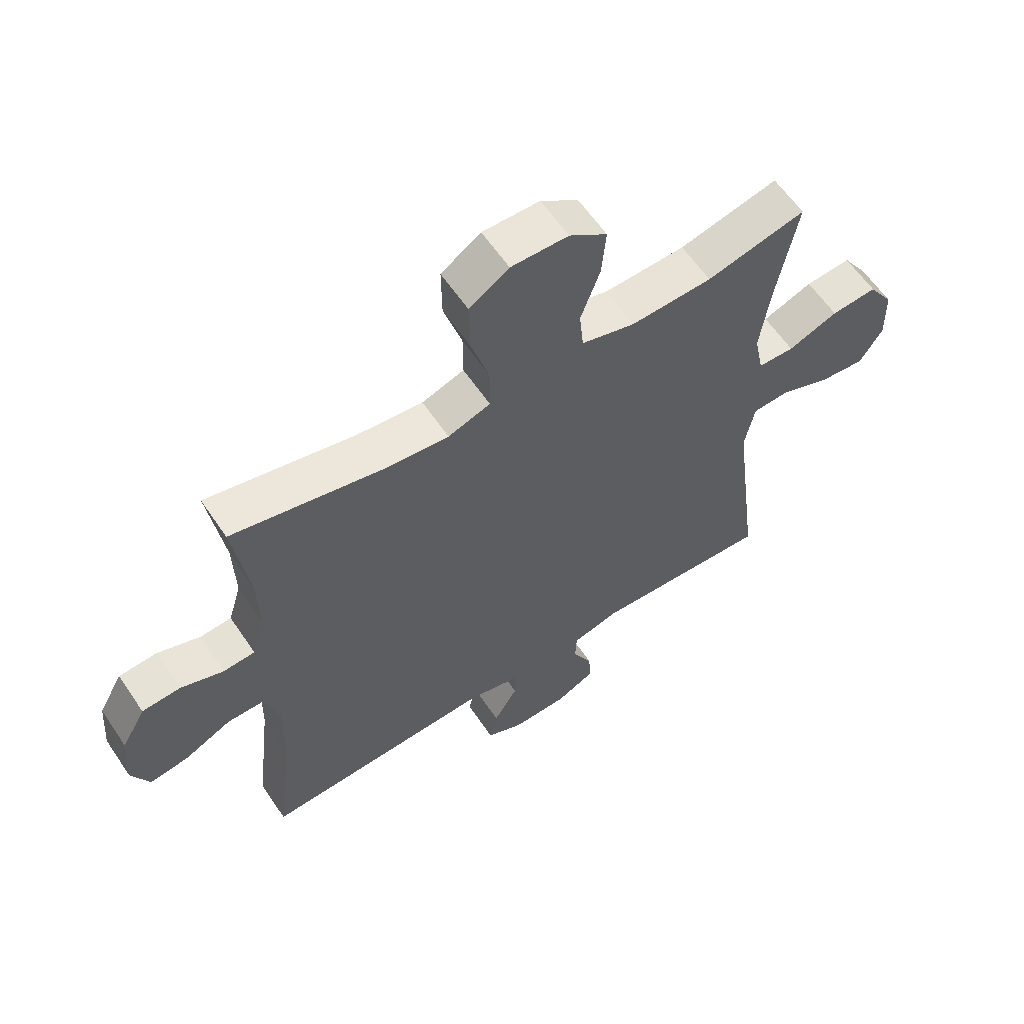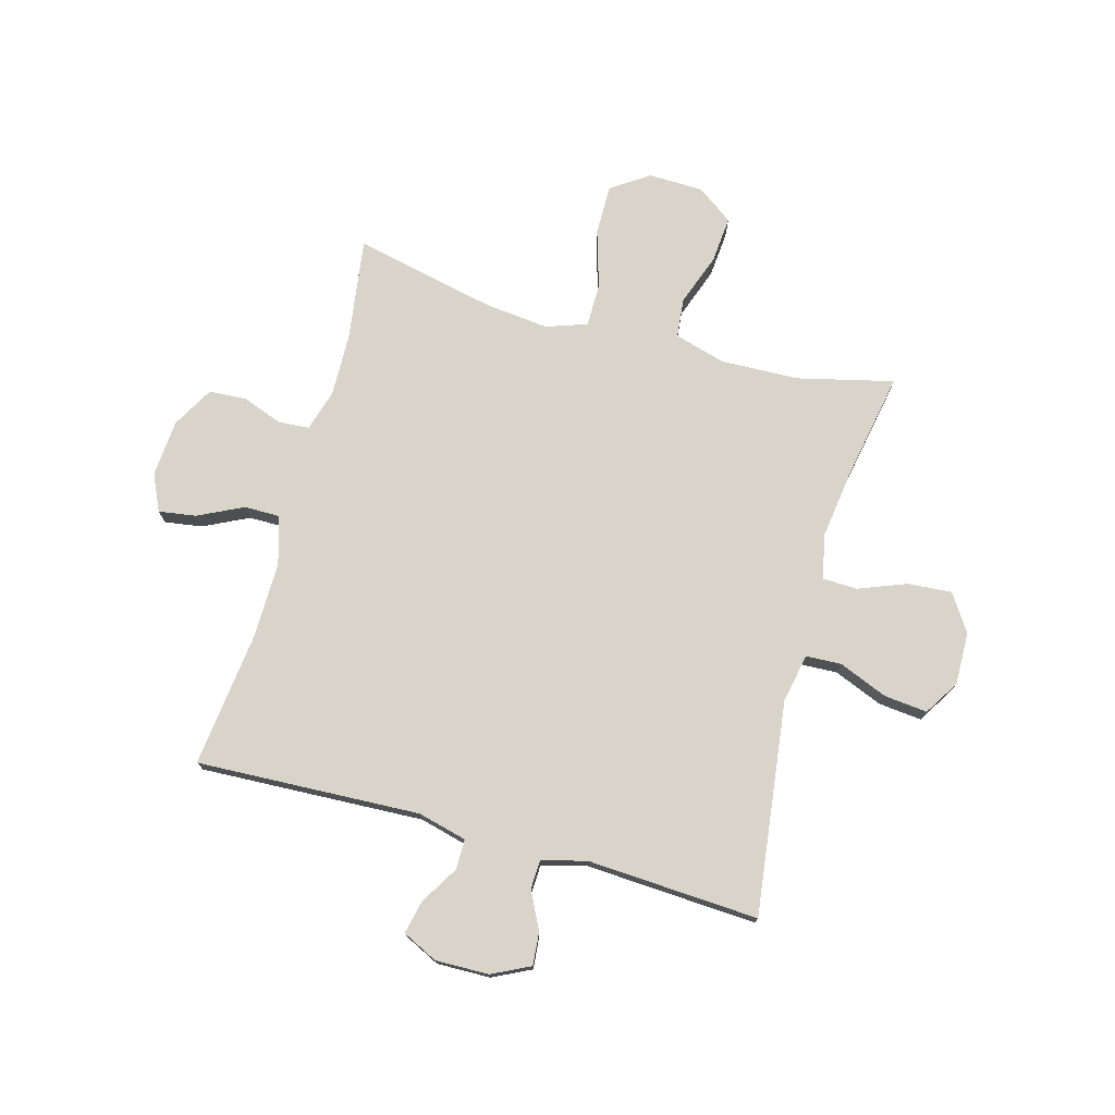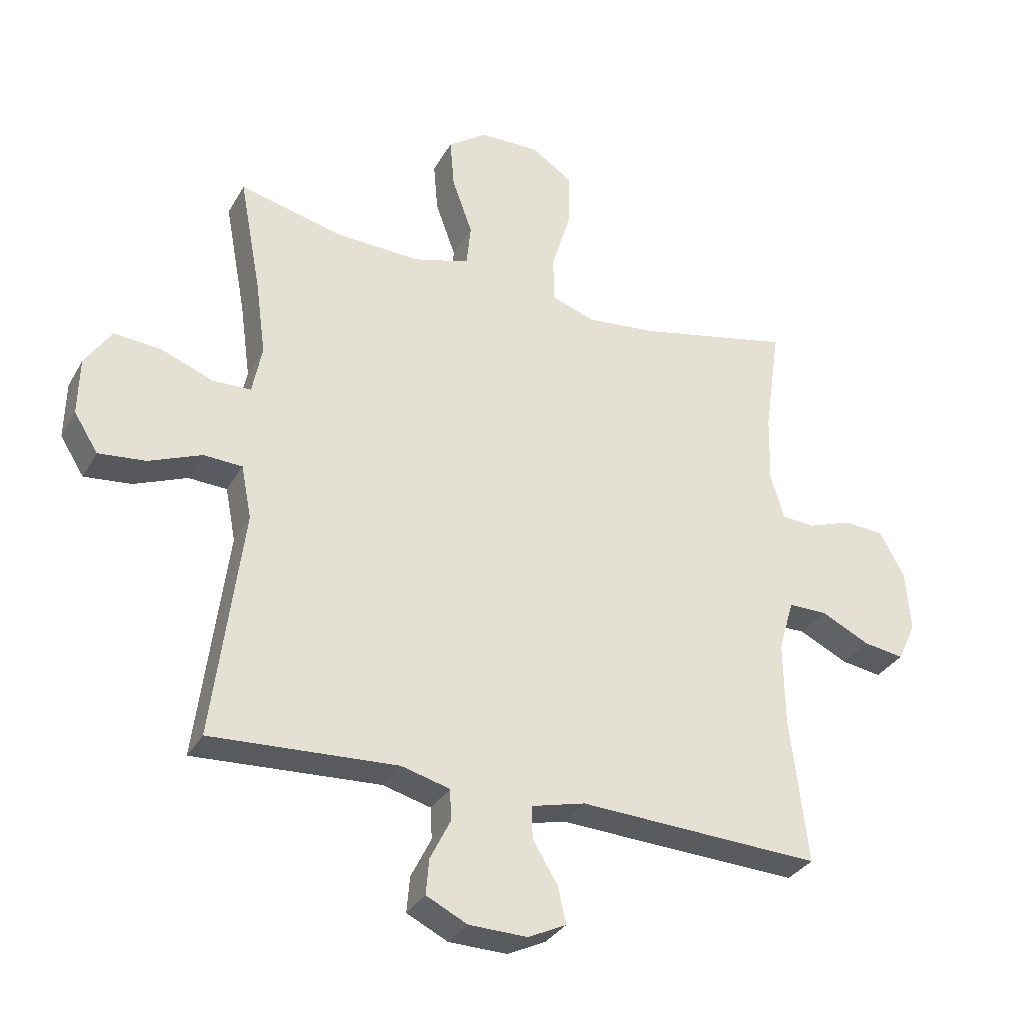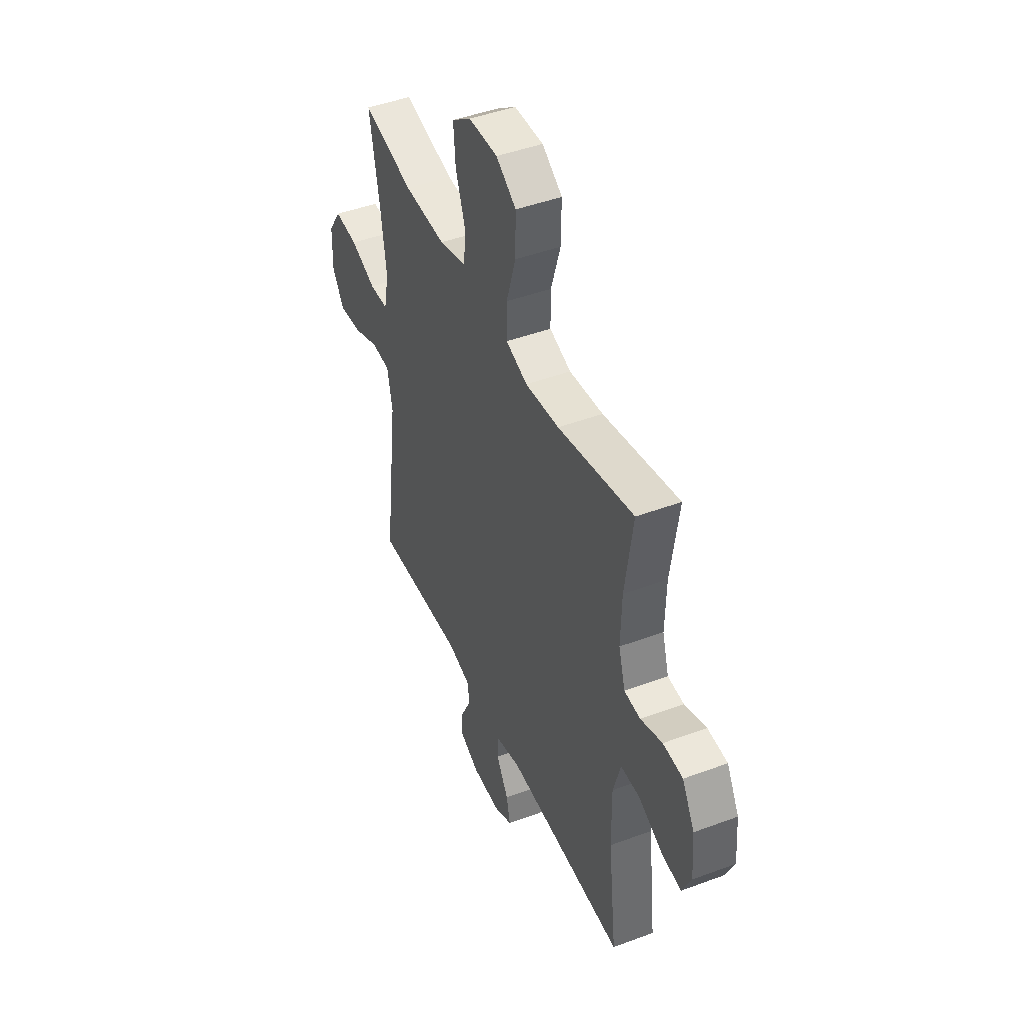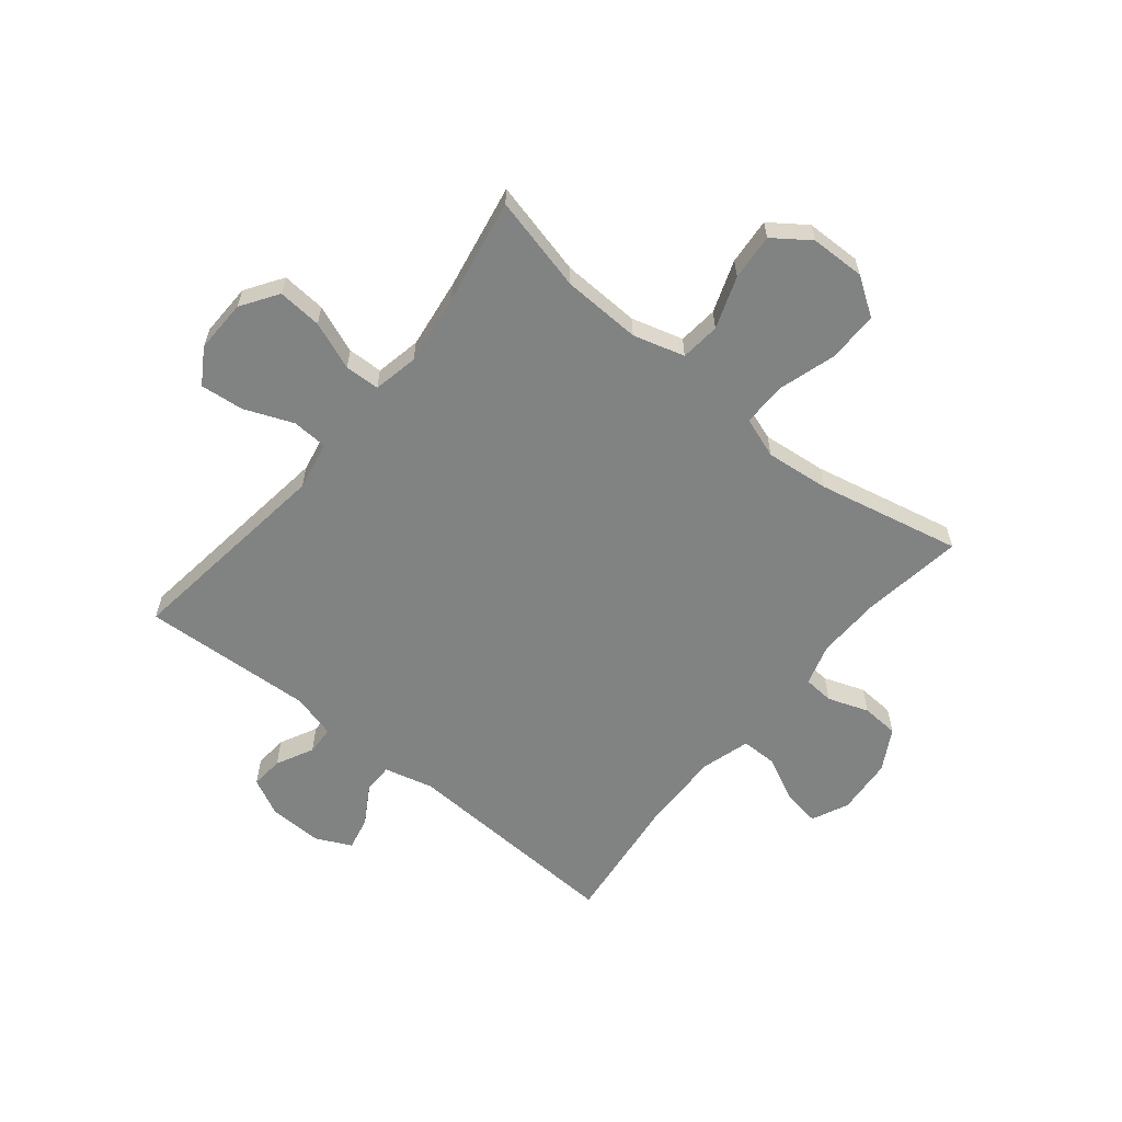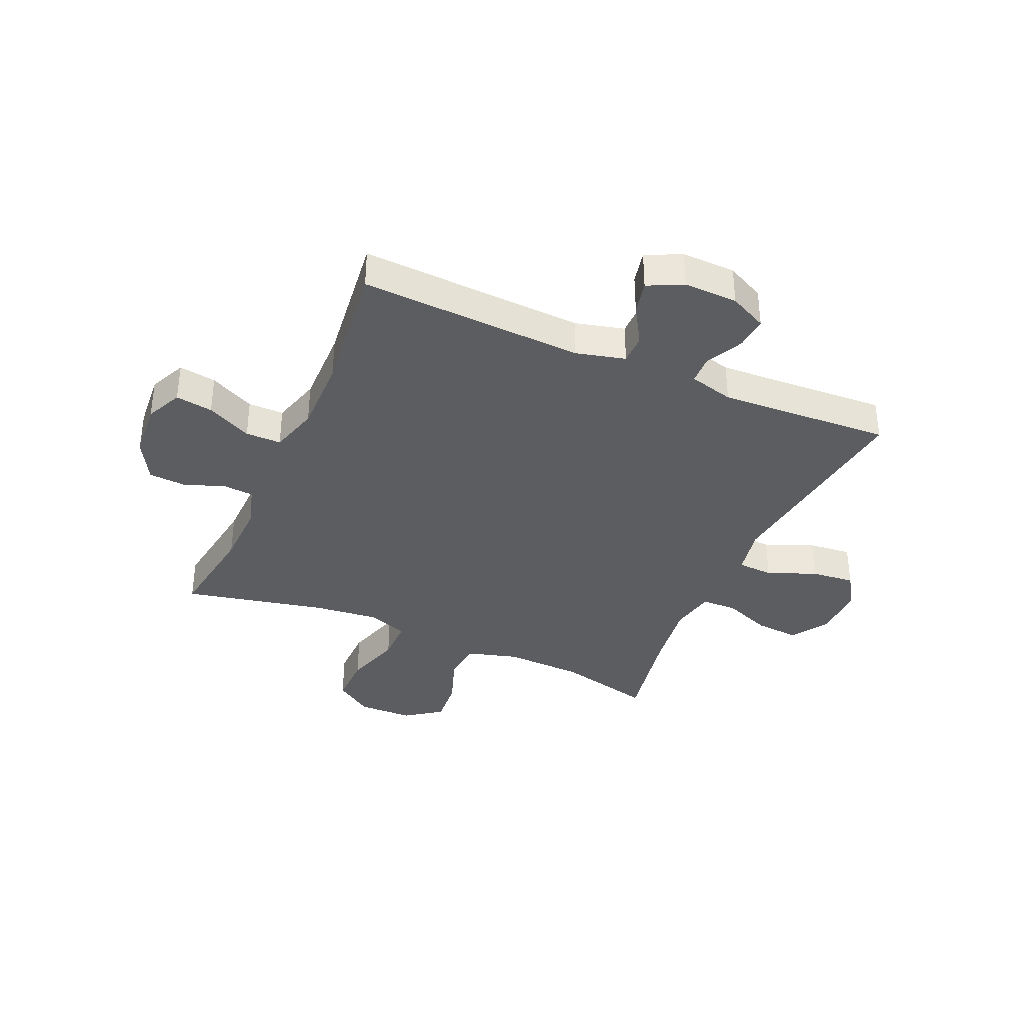
<metadata>
{"format":"obj","ext":"obj","renderer":"f3d","projection":"perspective","resolution":1024,"background":"white","views":[{"elev":60.4,"azim":146.2,"up":"+Z"},{"elev":75.1,"azim":-164.5,"up":"+Y"},{"elev":-32.3,"azim":-25.3,"up":"+Z"},{"elev":45.4,"azim":66.7,"up":"+Z"},{"elev":-60.6,"azim":-39.2,"up":"+Y"},{"elev":-36.6,"azim":156.3,"up":"+Y"}]}
</metadata>
<code>
v 0.5 0.07 0.5
v 0.474 0.07 0.321
v 0.471 0.07 0.207
v 0.493 0.07 0.133
v 0.547 0.07 0.129
v 0.619 0.07 0.155
v 0.685 0.07 0.151
v 0.726 0.07 0.078
v 0.734 0.07 -0.023
v 0.704 0.07 -0.088
v 0.638 0.07 -0.078
v 0.558 0.07 -0.039
v 0.495 0.07 -0.039
v 0.47 0.07 -0.125
v 0.472 0.07 -0.261
v 0.5 0.07 -0.5
v 0.104 0.07 -0.482
v 0.017 0.07 -0.504
v 0.017 0.07 -0.557
v 0.058 0.07 -0.625
v 0.071 0.07 -0.684
v 0.009 0.07 -0.714
v -0.086 0.07 -0.712
v -0.153 0.07 -0.679
v -0.148 0.07 -0.621
v -0.115 0.07 -0.555
v -0.117 0.07 -0.504
v -0.196 0.07 -0.483
v -0.5 0.07 -0.5
v -0.452 0.07 -0.123
v -0.469 0.07 -0.036
v -0.532 0.07 -0.033
v -0.618 0.07 -0.068
v -0.695 0.07 -0.076
v -0.734 0.07 -0.014
v -0.732 0.07 0.08
v -0.689 0.07 0.145
v -0.611 0.07 0.139
v -0.526 0.07 0.106
v -0.464 0.07 0.108
v -0.448 0.07 0.188
v -0.465 0.07 0.312
v -0.5 0.07 0.5
v -0.331 0.07 0.459
v -0.192 0.07 0.454
v -0.101 0.07 0.48
v -0.094 0.07 0.55
v -0.127 0.07 0.642
v -0.134 0.07 0.724
v -0.07 0.07 0.77
v 0.027 0.07 0.772
v 0.094 0.07 0.727
v 0.093 0.07 0.637
v 0.062 0.07 0.535
v 0.062 0.07 0.458
v 0.134 0.07 0.433
v 0.247 0.07 0.445
v 0.5 0 0.5
v 0.474 0 0.321
v 0.471 0 0.207
v 0.493 0 0.133
v 0.547 0 0.129
v 0.619 0 0.155
v 0.685 0 0.151
v 0.726 0 0.078
v 0.734 0 -0.023
v 0.704 0 -0.088
v 0.638 0 -0.078
v 0.558 0 -0.039
v 0.495 0 -0.039
v 0.47 0 -0.125
v 0.472 0 -0.261
v 0.5 0 -0.5
v 0.104 0 -0.482
v 0.017 0 -0.504
v 0.017 0 -0.557
v 0.058 0 -0.625
v 0.071 0 -0.684
v 0.009 0 -0.714
v -0.086 0 -0.712
v -0.153 0 -0.679
v -0.148 0 -0.621
v -0.115 0 -0.555
v -0.117 0 -0.504
v -0.196 0 -0.483
v -0.5 0 -0.5
v -0.452 0 -0.123
v -0.469 0 -0.036
v -0.532 0 -0.033
v -0.618 0 -0.068
v -0.695 0 -0.076
v -0.734 0 -0.014
v -0.732 0 0.08
v -0.689 0 0.145
v -0.611 0 0.139
v -0.526 0 0.106
v -0.464 0 0.108
v -0.448 0 0.188
v -0.465 0 0.312
v -0.5 0 0.5
v -0.331 0 0.459
v -0.192 0 0.454
v -0.101 0 0.48
v -0.094 0 0.55
v -0.127 0 0.642
v -0.134 0 0.724
v -0.07 0 0.77
v 0.027 0 0.772
v 0.094 0 0.727
v 0.093 0 0.637
v 0.062 0 0.535
v 0.062 0 0.458
v 0.134 0 0.433
v 0.247 0 0.445
f 51 52 53 54
f 51 54 55
f 50 51 55
f 47 48 49 50
f 46 47 50 55
f 45 46 55 56
f 42 43 44
f 41 42 44 45
f 40 41 45 56
f 36 37 38 39
f 36 39 40
f 35 36 40
f 32 33 34 35
f 31 32 35 40
f 30 31 40 56
f 28 29 30 56
f 23 24 25 26
f 23 26 27
f 22 23 27
f 19 20 21 22
f 18 19 22 27
f 17 18 27 28
f 15 16 17
f 14 15 17 28
f 9 10 11 12
f 9 12 13
f 8 9 13
f 5 6 7 8
f 4 5 8 13
f 3 4 13 14
f 57 1 2
f 57 2 3
f 28 56 57
f 3 14 28 57
f 111 110 109 108
f 112 111 108
f 112 108 107
f 107 106 105 104
f 112 107 104 103
f 113 112 103 102
f 101 100 99
f 102 101 99 98
f 113 102 98 97
f 96 95 94 93
f 97 96 93
f 97 93 92
f 92 91 90 89
f 97 92 89 88
f 113 97 88 87
f 113 87 86 85
f 83 82 81 80
f 84 83 80
f 84 80 79
f 79 78 77 76
f 84 79 76 75
f 85 84 75 74
f 74 73 72
f 85 74 72 71
f 69 68 67 66
f 70 69 66
f 70 66 65
f 65 64 63 62
f 70 65 62 61
f 71 70 61 60
f 59 58 114
f 60 59 114
f 114 113 85
f 114 85 71 60
f 1 58 59 2
f 2 59 60 3
f 3 60 61 4
f 4 61 62 5
f 5 62 63 6
f 6 63 64 7
f 7 64 65 8
f 8 65 66 9
f 9 66 67 10
f 10 67 68 11
f 11 68 69 12
f 12 69 70 13
f 13 70 71 14
f 14 71 72 15
f 15 72 73 16
f 16 73 74 17
f 17 74 75 18
f 18 75 76 19
f 19 76 77 20
f 20 77 78 21
f 21 78 79 22
f 22 79 80 23
f 23 80 81 24
f 24 81 82 25
f 25 82 83 26
f 26 83 84 27
f 27 84 85 28
f 28 85 86 29
f 29 86 87 30
f 30 87 88 31
f 31 88 89 32
f 32 89 90 33
f 33 90 91 34
f 34 91 92 35
f 35 92 93 36
f 36 93 94 37
f 37 94 95 38
f 38 95 96 39
f 39 96 97 40
f 40 97 98 41
f 41 98 99 42
f 42 99 100 43
f 43 100 101 44
f 44 101 102 45
f 45 102 103 46
f 46 103 104 47
f 47 104 105 48
f 48 105 106 49
f 49 106 107 50
f 50 107 108 51
f 51 108 109 52
f 52 109 110 53
f 53 110 111 54
f 54 111 112 55
f 55 112 113 56
f 56 113 114 57
f 57 114 58 1

</code>
